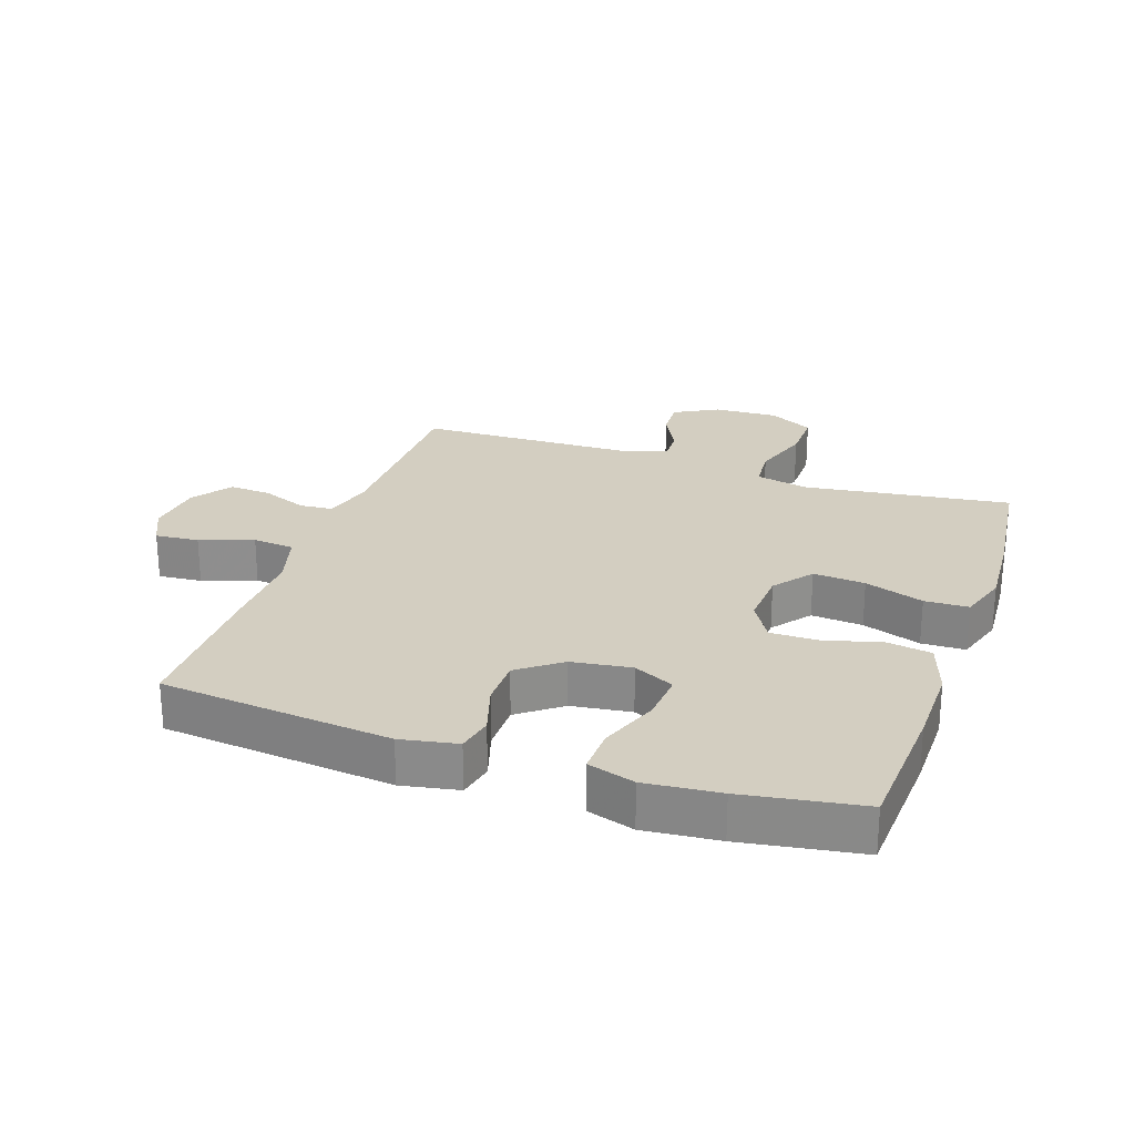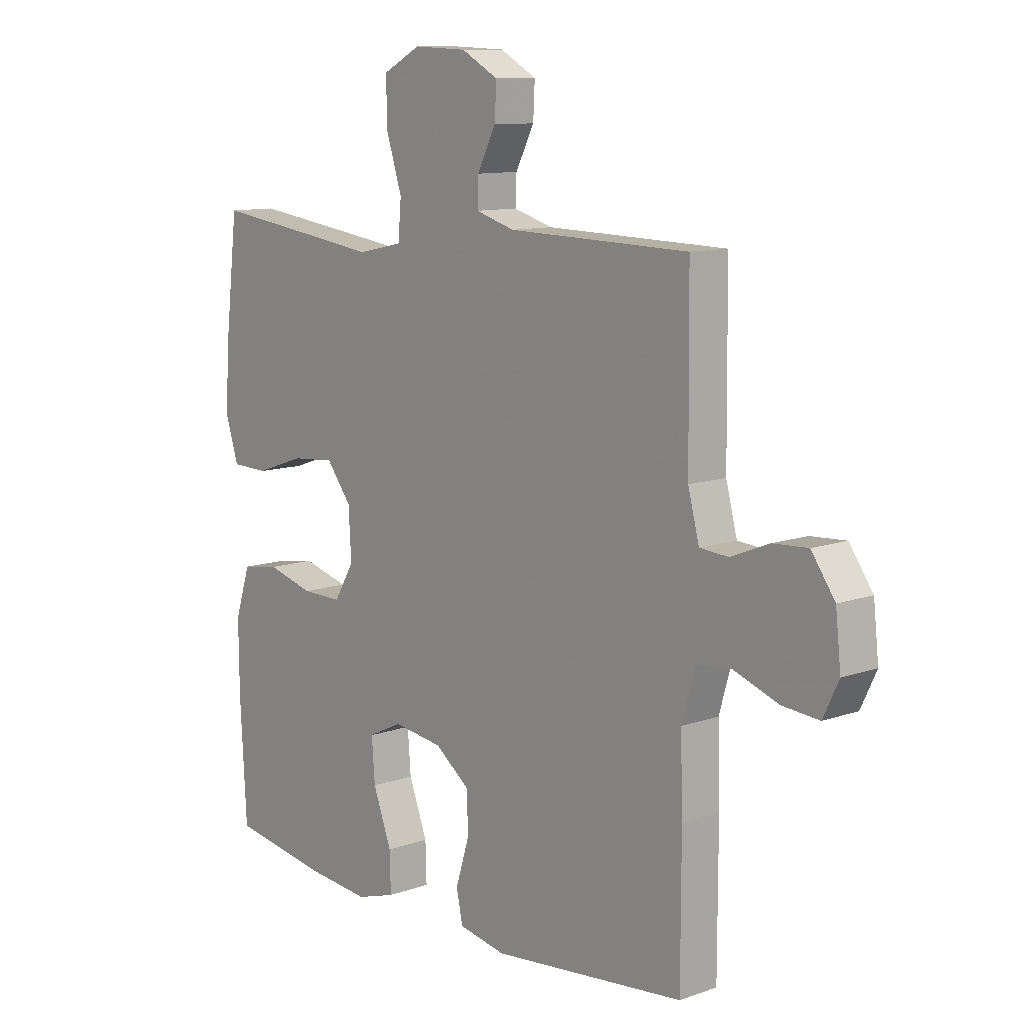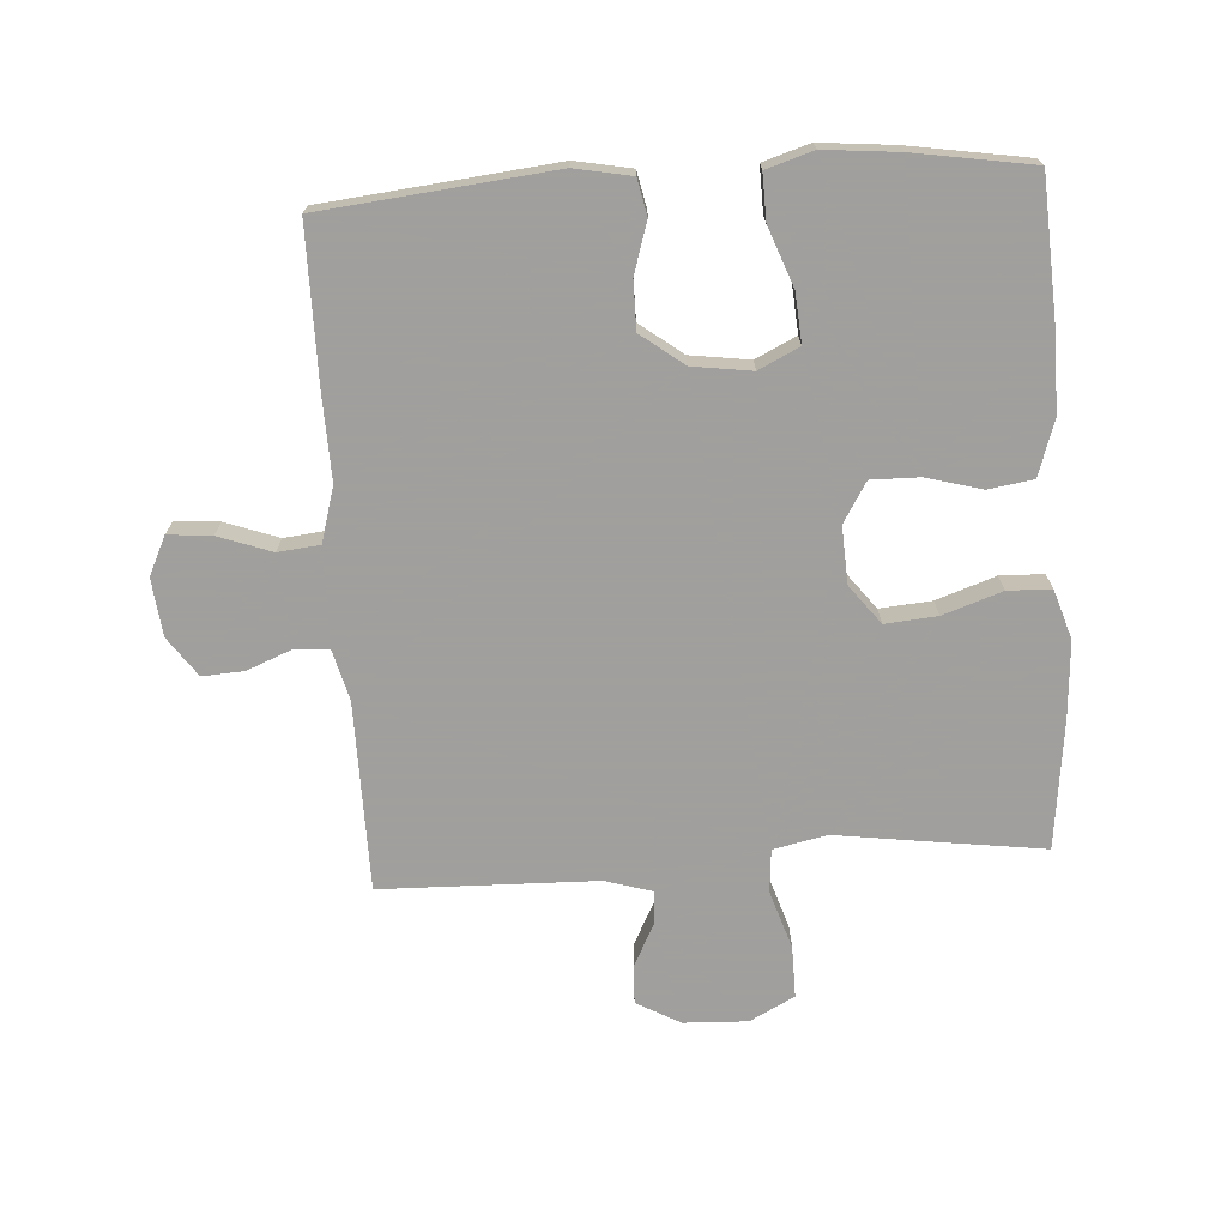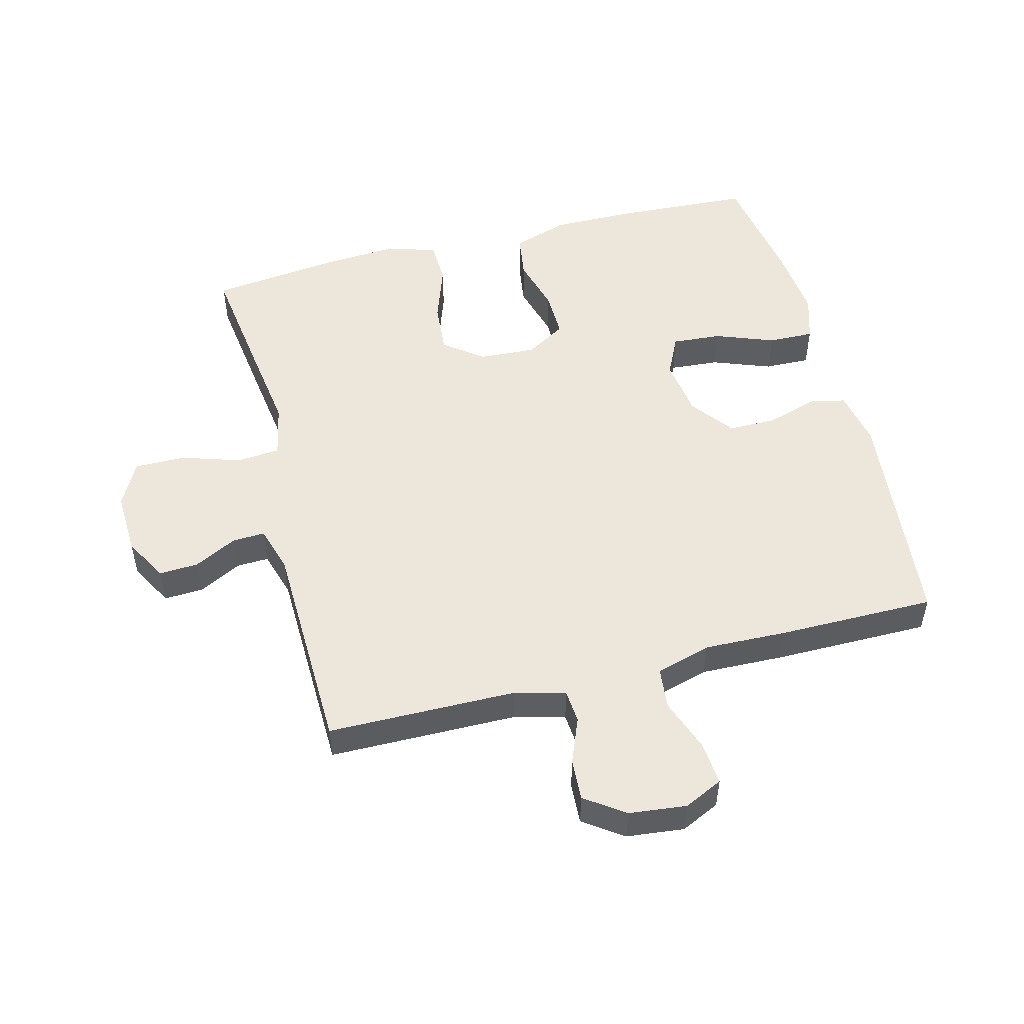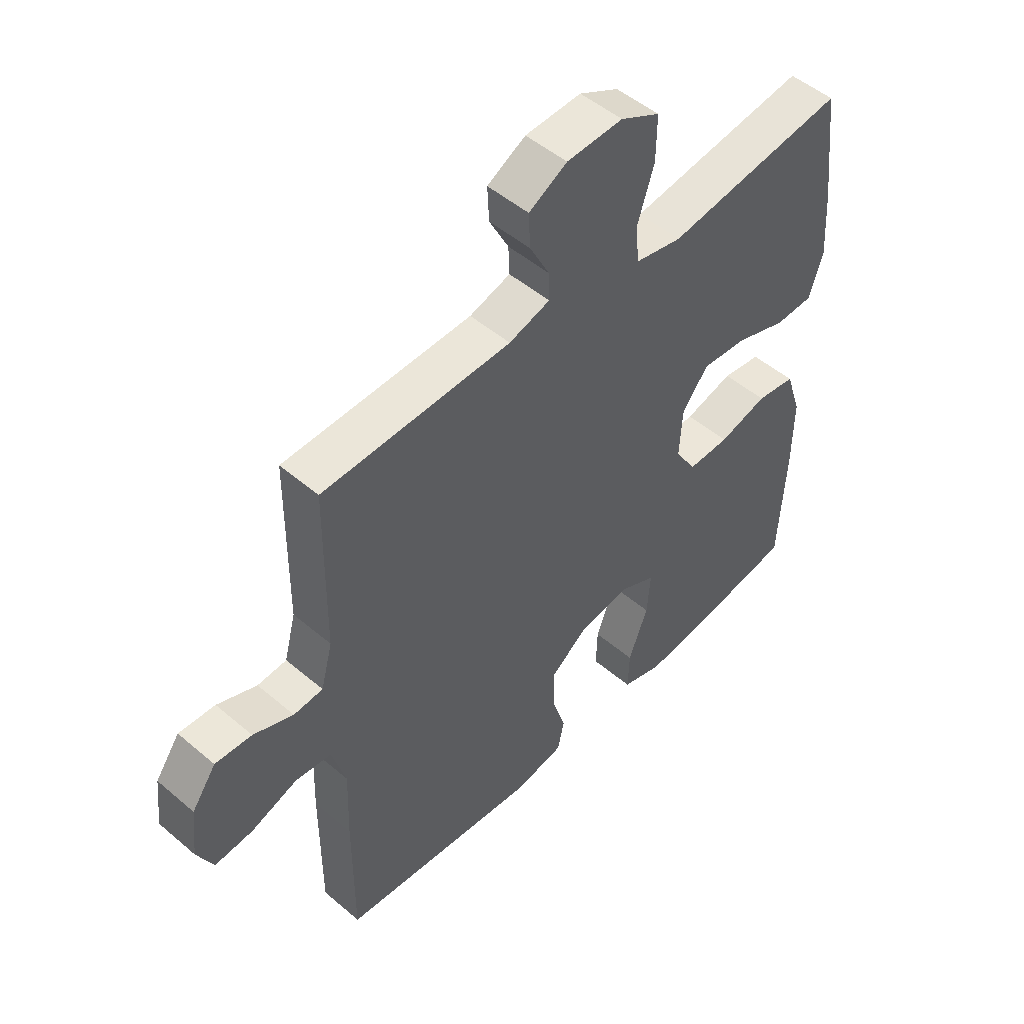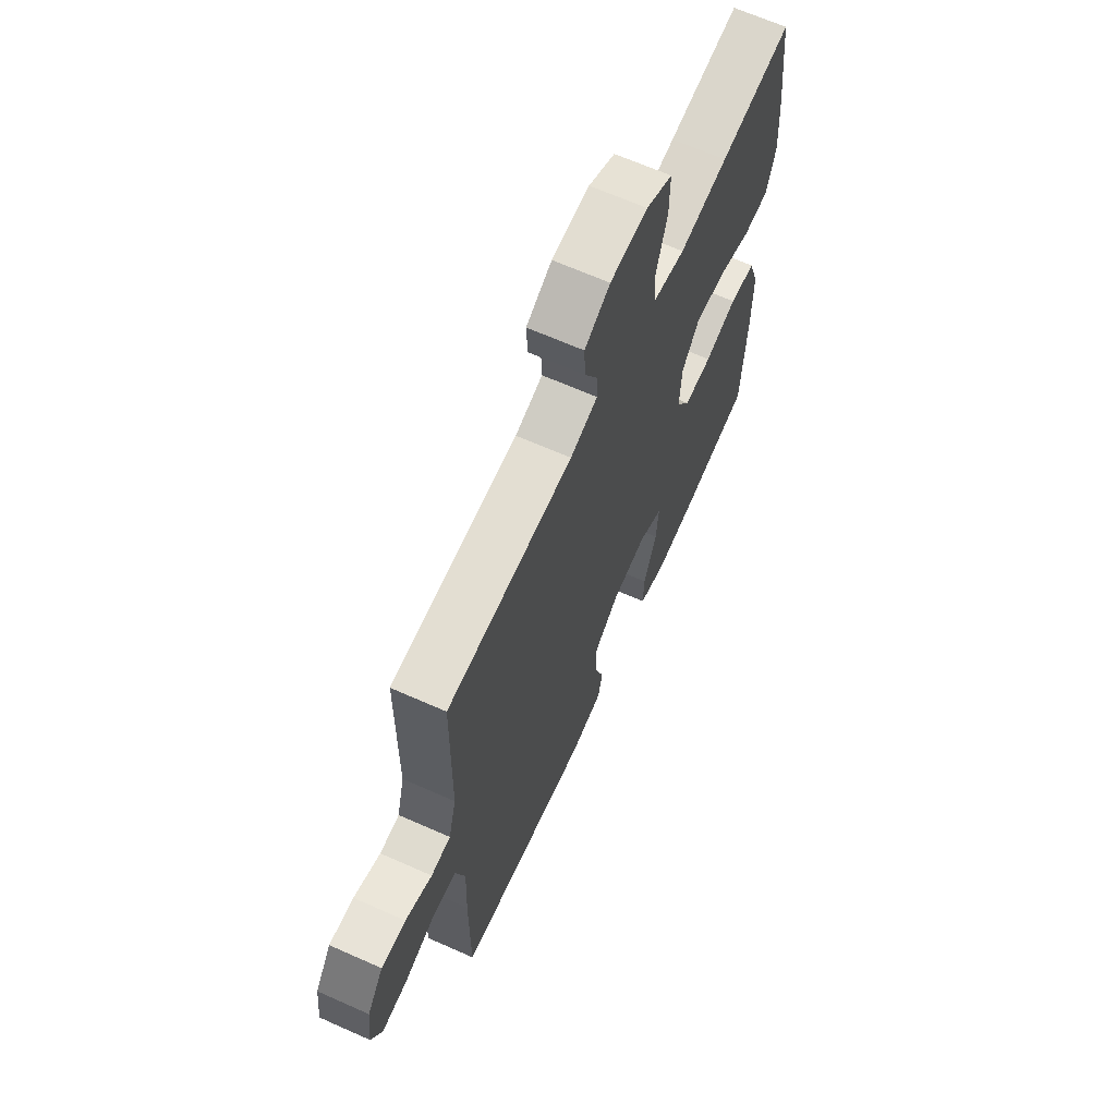
<metadata>
{"format":"obj","ext":"obj","renderer":"f3d","projection":"perspective","resolution":1024,"background":"white","views":[{"elev":25.1,"azim":-161.0,"up":"+Y"},{"elev":10.8,"azim":48.9,"up":"+Z"},{"elev":-71.5,"azim":-176.3,"up":"+Y"},{"elev":51.2,"azim":75.5,"up":"+Y"},{"elev":50.1,"azim":133.1,"up":"+Z"},{"elev":66.0,"azim":114.1,"up":"+Z"}]}
</metadata>
<code>
v -0.5 0.07 0.5
v -0.306 0.07 0.474
v -0.175 0.07 0.456
v -0.09 0.07 0.474
v -0.084 0.07 0.542
v -0.114 0.07 0.635
v -0.115 0.07 0.716
v -0.044 0.07 0.753
v 0.057 0.07 0.749
v 0.126 0.07 0.711
v 0.123 0.07 0.649
v 0.088 0.07 0.581
v 0.086 0.07 0.53
v 0.16 0.07 0.508
v 0.5 0.07 0.5
v 0.503 0.07 0.202
v 0.524 0.07 0.122
v 0.577 0.07 0.118
v 0.649 0.07 0.147
v 0.715 0.07 0.151
v 0.759 0.07 0.089
v 0.769 0.07 -0.002
v 0.74 0.07 -0.063
v 0.671 0.07 -0.057
v 0.587 0.07 -0.027
v 0.521 0.07 -0.034
v 0.496 0.07 -0.121
v 0.5 0.07 -0.253
v 0.5 0.07 -0.5
v 0.136 0.07 -0.538
v 0.047 0.07 -0.521
v 0.035 0.07 -0.464
v 0.06 0.07 -0.384
v 0.06 0.07 -0.308
v -0.007 0.07 -0.257
v -0.101 0.07 -0.244
v -0.165 0.07 -0.275
v -0.159 0.07 -0.353
v -0.124 0.07 -0.446
v -0.122 0.07 -0.518
v -0.196 0.07 -0.541
v -0.313 0.07 -0.53
v -0.5 0.07 -0.5
v -0.512 0.07 -0.283
v -0.513 0.07 -0.153
v -0.484 0.07 -0.065
v -0.413 0.07 -0.054
v -0.325 0.07 -0.078
v -0.249 0.07 -0.079
v -0.211 0.07 -0.016
v -0.216 0.07 0.074
v -0.263 0.07 0.135
v -0.345 0.07 0.128
v -0.438 0.07 0.096
v -0.507 0.07 0.098
v -0.532 0.07 0.176
v -0.524 0.07 0.297
v -0.5 0 0.5
v -0.306 0 0.474
v -0.175 0 0.456
v -0.09 0 0.474
v -0.084 0 0.542
v -0.114 0 0.635
v -0.115 0 0.716
v -0.044 0 0.753
v 0.057 0 0.749
v 0.126 0 0.711
v 0.123 0 0.649
v 0.088 0 0.581
v 0.086 0 0.53
v 0.16 0 0.508
v 0.5 0 0.5
v 0.503 0 0.202
v 0.524 0 0.122
v 0.577 0 0.118
v 0.649 0 0.147
v 0.715 0 0.151
v 0.759 0 0.089
v 0.769 0 -0.002
v 0.74 0 -0.063
v 0.671 0 -0.057
v 0.587 0 -0.027
v 0.521 0 -0.034
v 0.496 0 -0.121
v 0.5 0 -0.253
v 0.5 0 -0.5
v 0.136 0 -0.538
v 0.047 0 -0.521
v 0.035 0 -0.464
v 0.06 0 -0.384
v 0.06 0 -0.308
v -0.007 0 -0.257
v -0.101 0 -0.244
v -0.165 0 -0.275
v -0.159 0 -0.353
v -0.124 0 -0.446
v -0.122 0 -0.518
v -0.196 0 -0.541
v -0.313 0 -0.53
v -0.5 0 -0.5
v -0.512 0 -0.283
v -0.513 0 -0.153
v -0.484 0 -0.065
v -0.413 0 -0.054
v -0.325 0 -0.078
v -0.249 0 -0.079
v -0.211 0 -0.016
v -0.216 0 0.074
v -0.263 0 0.135
v -0.345 0 0.128
v -0.438 0 0.096
v -0.507 0 0.098
v -0.532 0 0.176
v -0.524 0 0.297
f 1 2 3
f 57 1 3
f 56 57 3
f 55 56 3
f 54 55 3
f 53 54 3
f 52 53 3 4
f 51 52 4
f 50 51 4
f 46 47 48
f 45 46 48
f 44 45 48
f 43 44 48
f 42 43 48
f 41 42 48
f 40 41 48
f 39 40 48
f 38 39 48
f 37 38 48 49
f 36 37 49 50
f 31 32 33
f 30 31 33
f 29 30 33
f 28 29 33
f 27 28 33
f 26 27 33 34
f 23 24 25
f 22 23 25
f 21 22 25
f 20 21 25
f 19 20 25
f 18 19 25
f 17 18 25 26
f 26 34 35
f 17 26 35
f 16 17 35
f 10 11 12
f 9 10 12
f 8 9 12
f 7 8 12
f 6 7 12
f 5 6 12
f 4 5 12 13
f 36 50 4
f 35 36 4
f 16 35 4
f 15 16 4
f 14 15 4
f 4 13 14
f 60 59 58
f 60 58 114
f 60 114 113
f 60 113 112
f 60 112 111
f 60 111 110
f 61 60 110 109
f 61 109 108
f 61 108 107
f 105 104 103
f 105 103 102
f 105 102 101
f 105 101 100
f 105 100 99
f 105 99 98
f 105 98 97
f 105 97 96
f 105 96 95
f 106 105 95 94
f 107 106 94 93
f 90 89 88
f 90 88 87
f 90 87 86
f 90 86 85
f 90 85 84
f 91 90 84 83
f 82 81 80
f 82 80 79
f 82 79 78
f 82 78 77
f 82 77 76
f 82 76 75
f 83 82 75 74
f 92 91 83
f 92 83 74
f 92 74 73
f 69 68 67
f 69 67 66
f 69 66 65
f 69 65 64
f 69 64 63
f 69 63 62
f 70 69 62 61
f 61 107 93
f 61 93 92
f 61 92 73
f 61 73 72
f 61 72 71
f 71 70 61
f 1 58 59 2
f 2 59 60 3
f 3 60 61 4
f 4 61 62 5
f 5 62 63 6
f 6 63 64 7
f 7 64 65 8
f 8 65 66 9
f 9 66 67 10
f 10 67 68 11
f 11 68 69 12
f 12 69 70 13
f 13 70 71 14
f 14 71 72 15
f 15 72 73 16
f 16 73 74 17
f 17 74 75 18
f 18 75 76 19
f 19 76 77 20
f 20 77 78 21
f 21 78 79 22
f 22 79 80 23
f 23 80 81 24
f 24 81 82 25
f 25 82 83 26
f 26 83 84 27
f 27 84 85 28
f 28 85 86 29
f 29 86 87 30
f 30 87 88 31
f 31 88 89 32
f 32 89 90 33
f 33 90 91 34
f 34 91 92 35
f 35 92 93 36
f 36 93 94 37
f 37 94 95 38
f 38 95 96 39
f 39 96 97 40
f 40 97 98 41
f 41 98 99 42
f 42 99 100 43
f 43 100 101 44
f 44 101 102 45
f 45 102 103 46
f 46 103 104 47
f 47 104 105 48
f 48 105 106 49
f 49 106 107 50
f 50 107 108 51
f 51 108 109 52
f 52 109 110 53
f 53 110 111 54
f 54 111 112 55
f 55 112 113 56
f 56 113 114 57
f 57 114 58 1

</code>
